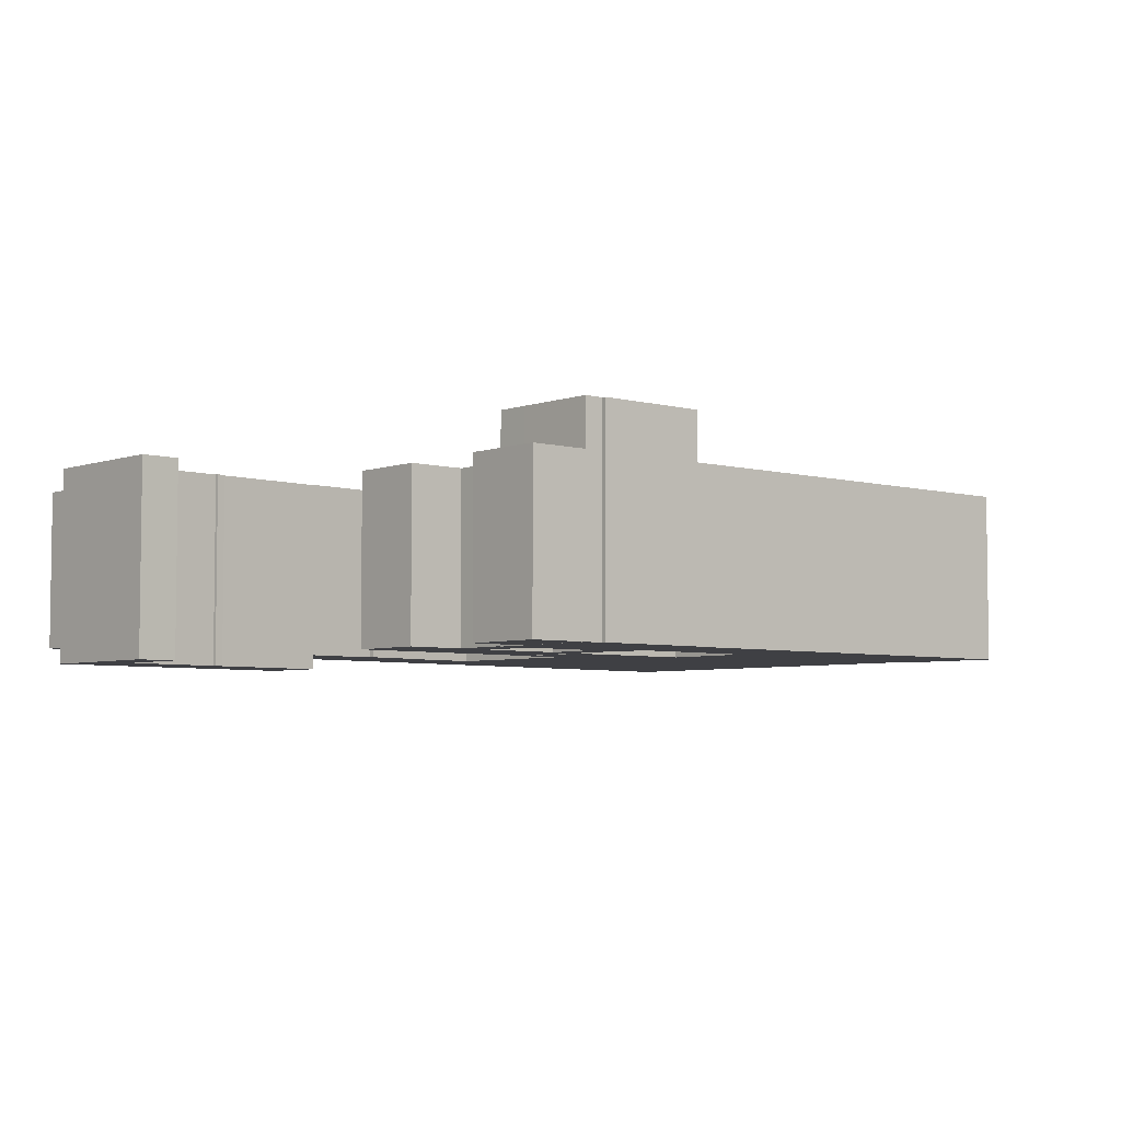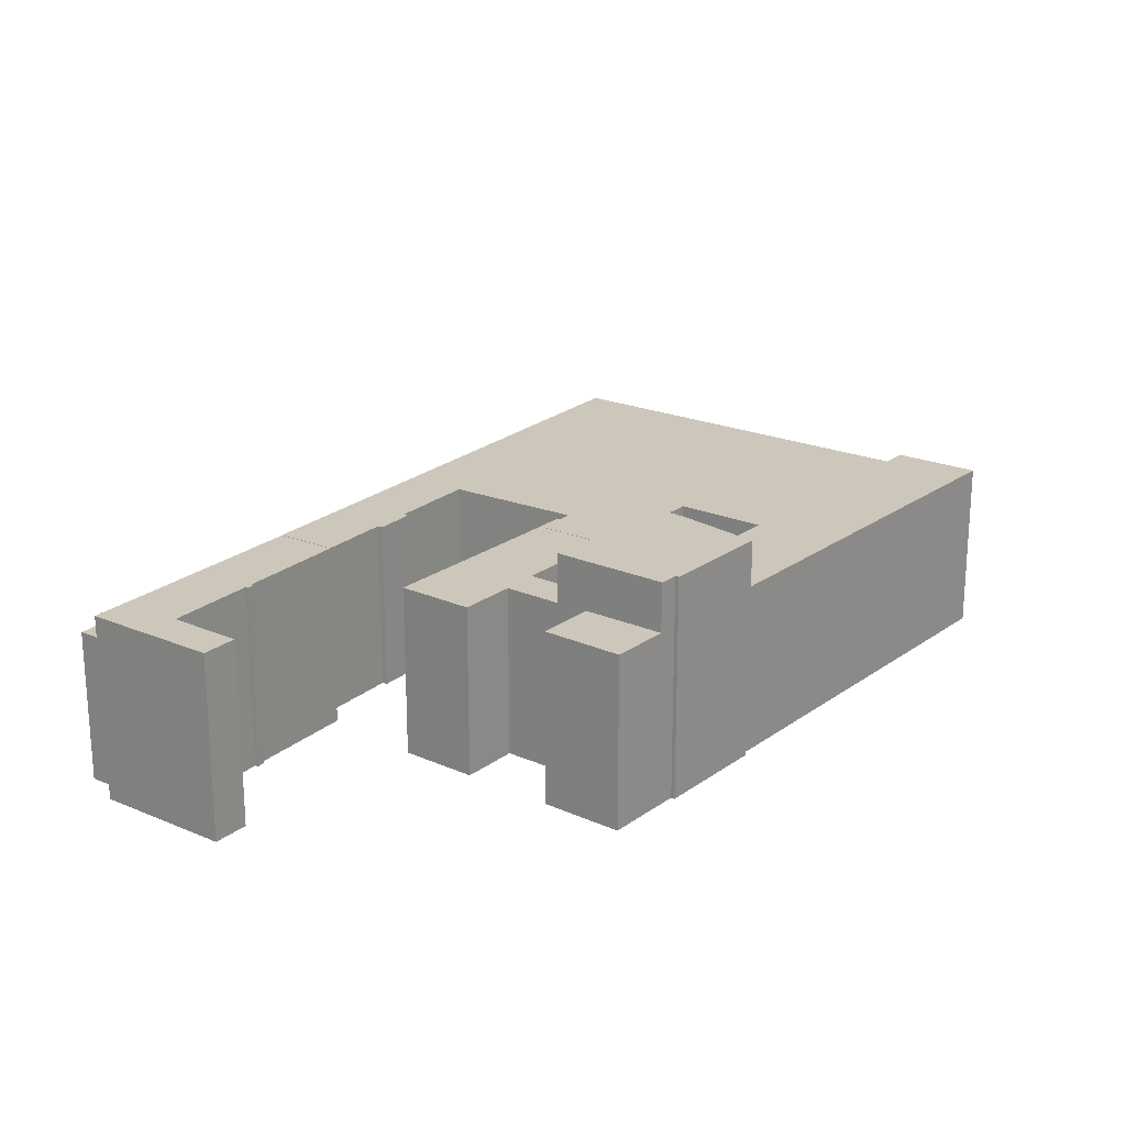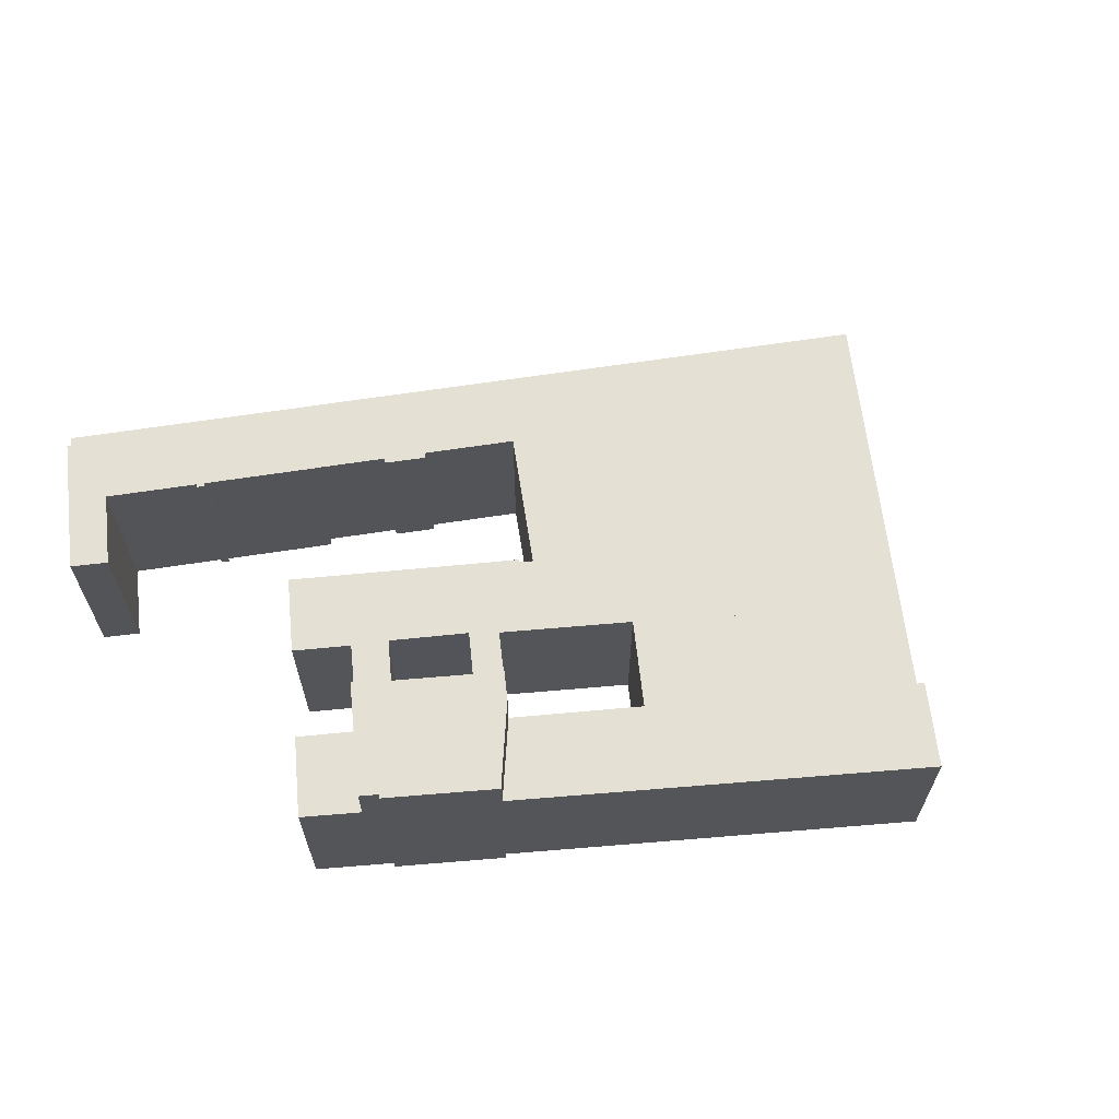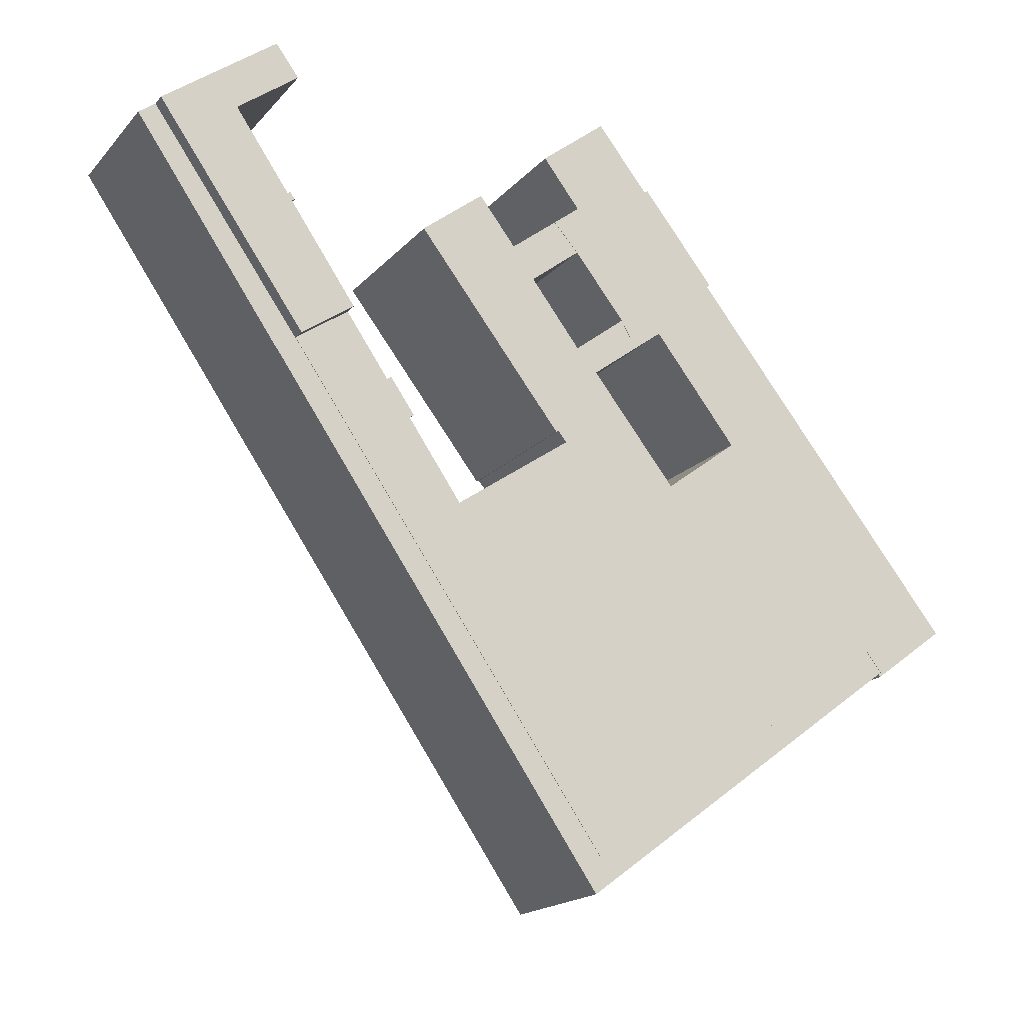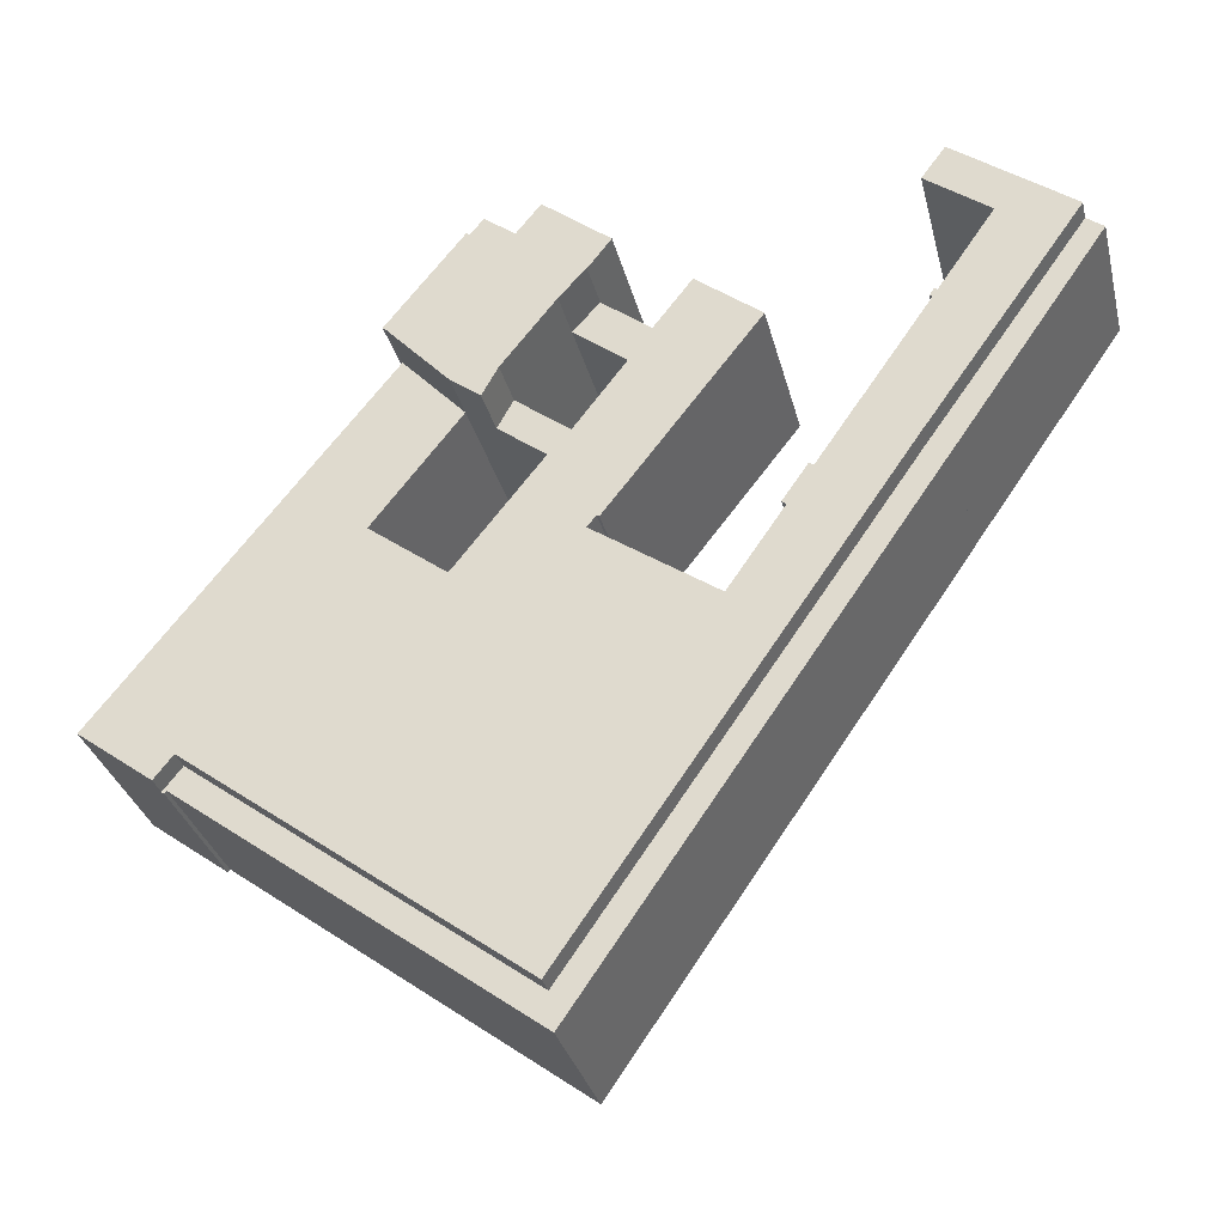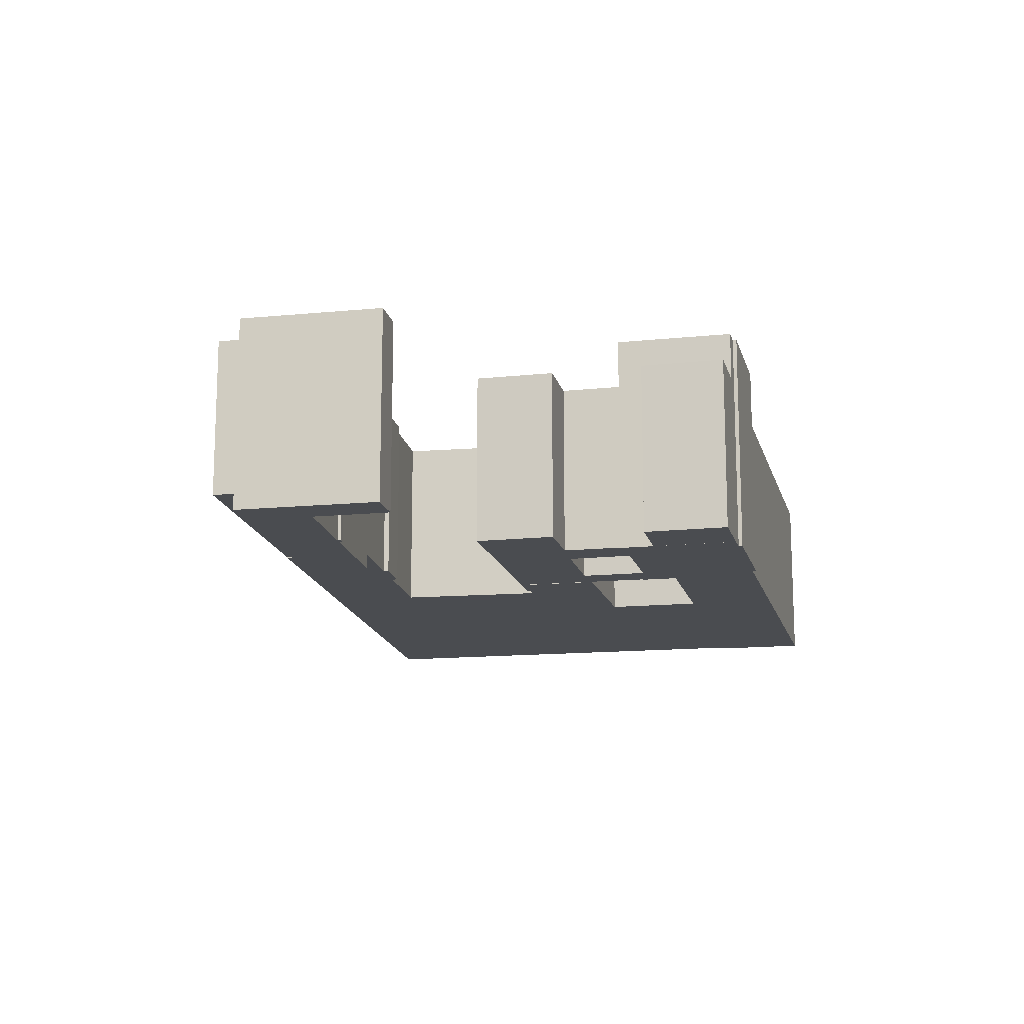
<metadata>
{"format":"obj","ext":"obj","renderer":"f3d","projection":"perspective","resolution":1024,"background":"white","views":[{"elev":-5.0,"azim":10.6,"up":"+Y"},{"elev":21.5,"azim":-0.0,"up":"+Y"},{"elev":65.3,"azim":46.6,"up":"+Y"},{"elev":-17.8,"azim":-27.4,"up":"+Z"},{"elev":-31.3,"azim":-166.6,"up":"+Z"},{"elev":-14.7,"azim":-25.0,"up":"+Y"}]}
</metadata>
<code>
v  72.76 2.63 -41.77
v  84.14 33.72 -33.31
v  84.14 2.63 -33.31
v  72.76 33.72 -41.77
v  49.83 33.72 -12.35
v  49.83 2.63 -12.34
v  80.7 42.61 -1.946
v  75.92 2.56 -5.65
v  80.7 2.56 -1.945
v  75.92 42.61 -5.651
v  92.73 42.61 7.309
v  92.73 2.56 7.31
v  95 2.56 4.474
v  95 42.61 4.472
v  95.55 42.61 4.91
v  95.55 2.56 4.911
v  108.7 2.56 -11.49
v  108.7 42.61 -11.49
v  108.1 2.56 -11.92
v  108.1 42.61 -11.93
v  97.43 2.56 -23.32
v  97.43 42.61 -23.32
v  92.35 2.56 -27.14
v  92.35 42.61 -27.14
v  89.65 42.61 -22.21
v  89.65 2.56 -22.21
v  80.48 42.61 -10.66
v  80.48 2.56 -10.66
v  85.76 33.82 16.03
v  74.01 2.57 6.712
v  85.76 2.57 16.03
v  74.01 33.82 6.711
v  92.73 2.57 7.31
v  92.73 33.82 7.309
v  80.7 2.57 -1.945
v  80.7 33.82 -1.946
v  26.35 29.92 -37.29
v  22.96 2.66 -39.62
v  26.35 2.66 -37.29
v  22.96 29.92 -39.62
v  83.89 2.66 -120.2
v  83.89 29.92 -120.2
v  140.7 29.92 -78.18
v  140.7 2.66 -78.17
v  143.9 2.66 -82.21
v  143.9 29.92 -82.21
v  120.6 2.57 -78.61
v  108.5 33.77 -63.29
v  108.5 2.57 -63.28
v  120.6 33.77 -78.61
v  74.62 2.57 -87.03
v  71.22 33.77 -82.04
v  71.22 2.57 -82.04
v  74.62 33.77 -87.03
v  85.7 2.57 -103.3
v  85.7 33.77 -103.3
v  109.7 2.57 -87.24
v  109.7 33.77 -87.24
v  108 33.77 -85.11
v  108 2.57 -85.11
v  93.12 33.77 -66.31
v  93.11 2.57 -66.31
v  92.78 2.57 -66.57
v  92.78 33.77 -66.58
v  88.79 33.77 -61.71
v  88.79 2.57 -61.7
v  87.55 33.77 -60.19
v  87.55 2.57 -60.19
v  66.06 33.77 -74.46
v  66.06 2.57 -74.46
v  35.7 33.77 -30.84
v  26.35 2.57 -37.29
v  35.7 2.57 -30.84
v  26.35 33.77 -37.29
v  43.25 2.57 -41.76
v  43.25 33.77 -41.76
v  44.01 33.77 -41.24
v  44.01 2.57 -41.24
v  48.34 2.57 -47.42
v  48.34 33.77 -47.42
v  47.57 2.57 -48.01
v  47.57 33.77 -48.01
v  48.49 2.57 -49.35
v  48.5 33.77 -49.35
v  51.14 2.57 -53.18
v  51.14 33.77 -53.18
v  51.7 2.57 -53.99
v  51.7 33.77 -53.99
v  54.26 2.57 -57.69
v  54.26 33.77 -57.69
v  57.13 2.57 -61.84
v  57.13 33.77 -61.85
v  77.93 33.77 -47.53
v  77.93 2.57 -47.53
v  20.19 33.71 15.12
v  0 0 0
v  20.19 -9.257e-16 15.12
v  0.0007207 33.71 -0.001066
v  24.31 -5.846e-16 9.547
v  24.31 33.71 9.546
v  13.45 -8.264e-17 1.35
v  13.45 33.71 1.349
v  17.29 2.578e-16 -4.211
v  17.3 33.71 -4.212
v  20.24 5.184e-16 -8.466
v  20.24 33.71 -8.467
v  23.07 7.699e-16 -12.57
v  23.07 33.71 -12.57
v  23.58 7.499e-16 -12.25
v  23.58 33.71 -12.25
v  24.4 8.241e-16 -13.46
v  24.4 33.71 -13.46
v  23.9 33.71 -13.76
v  23.9 8.426e-16 -13.76
v  35.7 1.888e-15 -30.84
v  35.7 33.71 -30.84
v  26.35 2.283e-15 -37.29
v  26.35 33.71 -37.29
v  60.97 33.72 -3.626
v  60.97 2.63 -3.625
v  67.57 2.63 -12.11
v  67.57 33.72 -12.11
v  75.92 33.72 -5.651
v  75.92 2.63 -5.65
v  80.48 2.63 -10.66
v  80.48 33.72 -10.66
v  71.51 2.63 -17.66
v  71.51 33.72 -17.66
v  80.43 2.63 -29.29
v  80.43 33.72 -29.29
v  89.65 33.72 -22.21
v  89.65 2.63 -22.21
v  92.35 2.63 -27.14
v  92.35 33.72 -27.14
v  143.4 2.66 -82.55
v  143.4 29.92 -82.55
v  143.1 29.92 -82.08
v  143.1 2.66 -82.08
v  93.9 2.66 -118.5
v  93.9 29.92 -118.5
v  83.04 2.66 -126.5
v  83.04 29.92 -126.5
v  80.6 29.92 -123
v  80.6 2.66 -123
v  61.62 29.92 -95.54
v  61.62 2.66 -95.54
v  58.87 29.92 -91.57
v  58.87 2.66 -91.56
v  41.7 29.92 -66.73
v  41.7 2.66 -66.73
v  39.07 29.92 -62.92
v  39.06 2.66 -62.92
v  38.48 29.92 -62.08
v  38.48 2.66 -62.07
v  35.91 29.92 -58.36
v  35.91 2.66 -58.36
v  0.0006389 29.88 -0.000945
v  -2.922 2.77 -2.189
v  5.923e-05 2.77 -8.761e-05
v  -2.922 29.88 -2.19
v  26.35 2.77 -37.29
v  26.35 29.88 -37.29
v  22.96 2.77 -39.62
v  22.96 29.88 -39.62
v  7.587 29.88 -17.39
v  7.586 2.77 -17.39
v  4.626 29.88 -13.11
v  4.625 2.77 -13.1
v  133.1 33.77 -68.45
v  133.1 2.57 -68.45
v  121.4 33.77 -53.27
v  121.4 2.57 -53.27
v  76.39 33.77 -45.62
v  76.39 2.57 -45.62
v  75.96 33.77 -45.88
v  75.96 2.57 -45.88
v  72.76 33.77 -41.77
v  72.76 2.57 -41.77
v  84.14 33.77 -33.31
v  84.14 2.57 -33.31
v  99.3 2.57 -52.42
v  99.3 33.77 -52.43
v  112.5 33.77 -42.48
v  112.5 2.57 -42.48
v  97.43 33.77 -23.32
v  97.43 2.57 -23.32
v  108.1 33.77 -11.93
v  108.1 2.57 -11.92
v  156.4 2.57 -72.27
v  156.4 33.77 -72.27
v  156.7 2.57 -72.72
v  156.7 33.77 -72.73
v  143.9 2.57 -82.21
v  143.9 33.77 -82.21
v  140.7 33.77 -78.18
v  140.7 2.57 -78.17
v  83.89 2.57 -120.2
v  83.89 33.77 -120.2
g defaultobject
f 1 2 3
f 2 1 4
f 5 1 6
f 1 5 4
f 7 8 9
f 8 7 10
f 11 9 12
f 9 11 7
f 13 11 12
f 11 13 14
f 15 13 16
f 13 15 14
f 17 15 16
f 15 17 18
f 19 18 17
f 18 19 20
f 21 20 19
f 20 21 22
f 23 22 21
f 22 23 24
f 25 23 26
f 23 25 24
f 27 26 28
f 26 27 25
f 10 28 8
f 28 10 27
f 29 30 31
f 30 29 32
f 33 29 31
f 29 33 34
f 35 34 33
f 34 35 36
f 32 35 30
f 35 32 36
f 37 38 39
f 38 37 40
f 41 37 39
f 37 41 42
f 43 41 44
f 41 43 42
f 45 43 44
f 43 45 46
f 47 48 49
f 48 47 50
f 51 52 53
f 52 51 54
f 55 54 51
f 54 55 56
f 57 56 55
f 56 57 58
f 59 57 60
f 57 59 58
f 61 60 62
f 60 61 59
f 63 61 62
f 61 63 64
f 65 63 66
f 63 65 64
f 67 66 68
f 66 67 65
f 69 68 70
f 68 69 67
f 53 69 70
f 69 53 52
f 71 72 73
f 72 71 74
f 75 71 73
f 71 75 76
f 77 75 78
f 75 77 76
f 79 77 78
f 77 79 80
f 81 80 79
f 80 81 82
f 83 82 81
f 82 83 84
f 85 84 83
f 84 85 86
f 87 86 85
f 86 87 88
f 89 88 87
f 88 89 90
f 91 90 89
f 90 91 92
f 93 91 94
f 91 93 92
f 95 96 97
f 96 95 98
f 99 95 97
f 95 99 100
f 101 100 99
f 100 101 102
f 103 102 101
f 102 103 104
f 105 104 103
f 104 105 106
f 107 106 105
f 106 107 108
f 109 108 107
f 108 109 110
f 111 110 109
f 110 111 112
f 113 111 114
f 111 113 112
f 115 113 114
f 113 115 116
f 117 116 115
f 116 117 118
f 98 117 96
f 117 98 118
f 119 6 120
f 6 119 5
f 121 119 120
f 119 121 122
f 123 121 124
f 121 123 122
f 125 123 124
f 123 125 126
f 127 126 125
f 126 127 128
f 129 128 127
f 128 129 130
f 131 129 132
f 129 131 130
f 133 131 132
f 131 133 134
f 3 134 133
f 134 3 2
f 135 46 45
f 46 135 136
f 137 135 138
f 135 137 136
f 139 137 138
f 137 139 140
f 141 140 139
f 140 141 142
f 143 141 144
f 141 143 142
f 145 144 146
f 144 145 143
f 147 146 148
f 146 147 145
f 149 148 150
f 148 149 147
f 151 150 152
f 150 151 149
f 153 152 154
f 152 153 151
f 155 154 156
f 154 155 153
f 40 156 38
f 156 40 155
f 157 158 159
f 158 157 160
f 161 157 159
f 157 161 162
f 163 162 161
f 162 163 164
f 165 163 166
f 163 165 164
f 167 166 168
f 166 167 165
f 160 168 158
f 168 160 167
f 169 47 170
f 47 169 50
f 171 170 172
f 170 171 169
f 49 171 172
f 171 49 48
f 173 94 174
f 94 173 93
f 175 174 176
f 174 175 173
f 177 176 178
f 176 177 175
f 179 178 180
f 178 179 177
f 181 179 180
f 179 181 182
f 183 181 184
f 181 183 182
f 185 184 186
f 184 185 183
f 187 186 188
f 186 187 185
f 189 187 188
f 187 189 190
f 191 190 189
f 190 191 192
f 193 192 191
f 192 193 194
f 195 193 196
f 193 195 194
f 197 195 196
f 195 197 198
f 74 197 72
f 197 74 198
f 95 102 98
f 102 95 100
f 112 113 110
f 102 118 98
f 118 102 104
f 118 104 106
f 118 106 108
f 118 108 110
f 118 110 113
f 118 113 116
f 119 4 5
f 4 119 122
f 4 122 128
f 128 122 123
f 128 123 126
f 4 130 2
f 130 4 128
f 2 130 131
f 2 131 134
f 7 27 10
f 27 7 25
f 25 7 24
f 24 7 22
f 22 7 11
f 22 11 14
f 22 14 20
f 20 14 15
f 20 15 18
f 32 34 36
f 34 32 29
f 37 155 40
f 155 37 42
f 155 42 153
f 153 42 151
f 151 42 149
f 149 42 147
f 147 42 145
f 145 42 143
f 143 42 142
f 142 42 43
f 142 43 140
f 140 43 137
f 137 43 46
f 137 46 136
f 157 167 160
f 167 157 162
f 167 162 165
f 165 162 164
f 82 77 80
f 74 71 198
f 76 198 71
f 77 198 76
f 82 198 77
f 84 198 82
f 86 198 84
f 88 198 86
f 90 198 88
f 92 198 90
f 93 198 92
f 182 198 93
f 183 198 182
f 185 187 183
f 190 183 187
f 195 183 190
f 198 183 195
f 194 195 190
f 192 194 190
f 177 179 175
f 173 175 179
f 182 173 179
f 93 173 182
f 109 107 111
f 97 96 99
f 101 99 96
f 117 101 96
f 103 101 117
f 105 103 117
f 107 105 117
f 114 107 117
f 111 107 114
f 115 114 117
f 1 120 6
f 120 1 121
f 121 1 127
f 121 127 124
f 127 1 129
f 129 1 132
f 132 1 3
f 132 3 133
f 125 124 127
f 9 13 12
f 13 9 8
f 13 17 16
f 17 13 8
f 17 8 28
f 17 28 26
f 17 26 19
f 19 26 21
f 21 26 23
f 31 35 33
f 35 31 30
f 38 41 39
f 41 38 156
f 41 156 154
f 41 154 152
f 41 152 150
f 41 150 148
f 41 148 146
f 41 146 144
f 41 138 44
f 138 41 139
f 139 41 144
f 139 144 141
f 138 45 44
f 45 138 135
f 158 161 159
f 161 158 168
f 161 168 166
f 161 166 163
f 78 81 79
f 178 176 180
f 174 180 176
f 94 180 174
f 186 184 188
f 189 188 184
f 196 189 184
f 193 189 196
f 191 189 193
f 72 197 73
f 75 73 197
f 78 75 197
f 81 78 197
f 83 81 197
f 85 83 197
f 87 85 197
f 89 87 197
f 91 89 197
f 94 91 197
f 196 94 197
f 181 94 196
f 180 94 181
f 184 181 196

</code>
